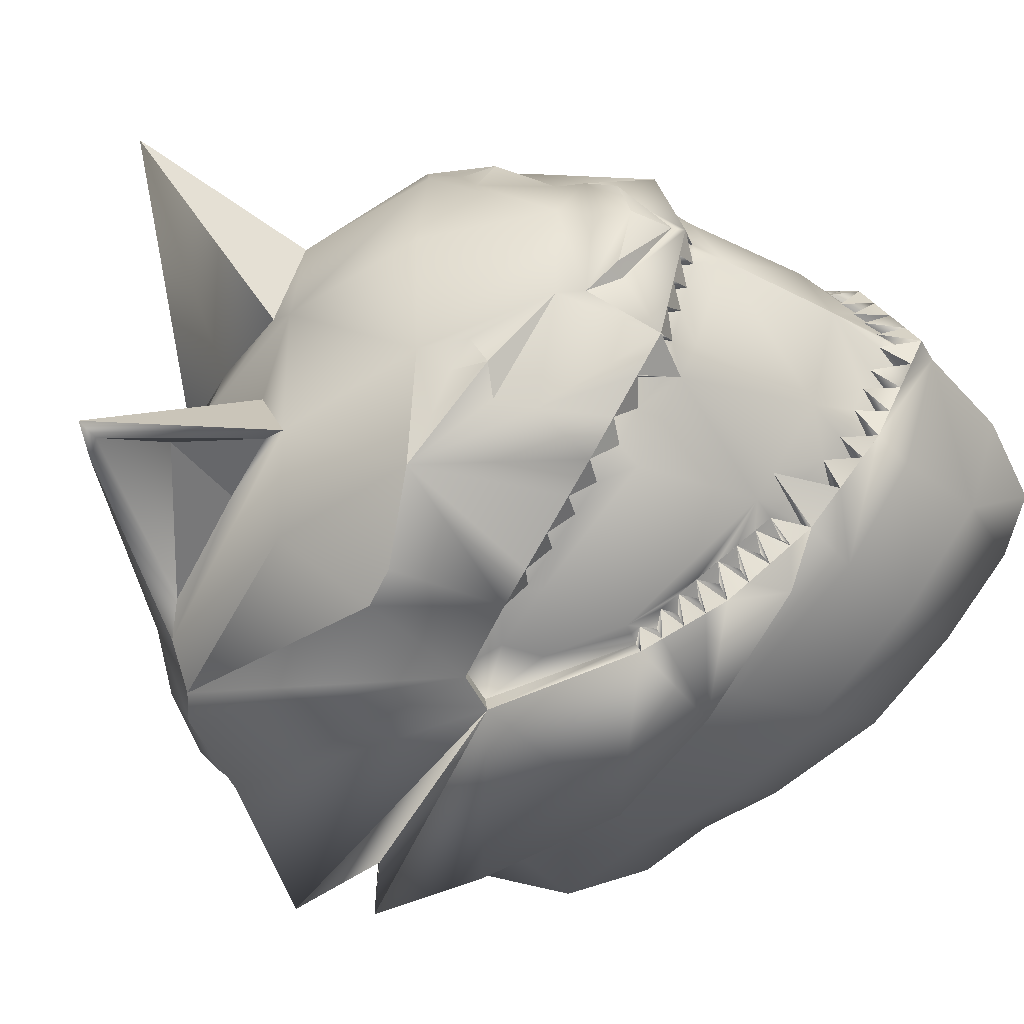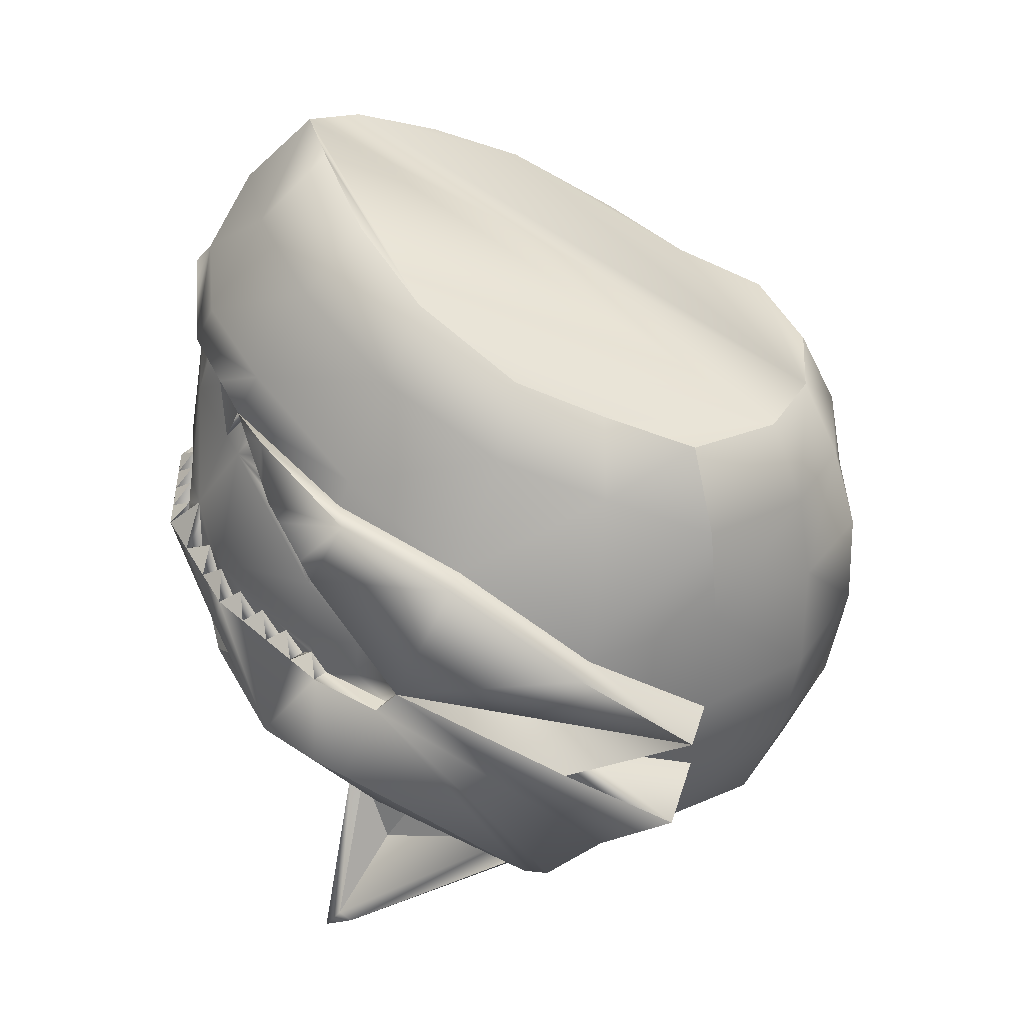
<metadata>
{"format":"obj","ext":"obj","renderer":"f3d","projection":"perspective","resolution":1024,"background":"white","views":[{"elev":-56.3,"azim":69.4,"up":"+Z"},{"elev":34.2,"azim":-157.7,"up":"+Y"}]}
</metadata>
<code>
o new_helmet
v 0.7601 -2.795 -0.03539
v 0.7894 -3.005 -0.04582
v 0.746 -2.798 -0.03361
v 0.7753 -3.007 -0.04404
v 0.7388 -3.089 -0.1101
v 0.7163 -2.822 -0.1212
v 0.5514 -2.952 -0.2457
v 0.5501 -3.061 -0.2297
v 0.6608 -3.039 -0.1883
v 0.7047 -2.824 -0.1113
v 0.6436 -2.856 -0.1587
v 0.7382 -3.015 -0.1295
v 0.563 -3.373 -0.2053
v 0.3791 -3.267 -0.1633
v 0.5754 -3.389 -0.2098
v 0.539 -3.318 -0.1445
v 0.6 -2.902 -0.2211
v 0.5952 -2.905 -0.1949
v 0.7492 -2.802 -0.05684
v 0.718 -2.84 -0.09865
v 0.7365 -2.831 -0.06317
v 0.7472 -2.826 -0.04258
v 0.6793 -2.84 -0.15
v 0.69 -2.832 -0.1227
v 0.6696 -2.843 -0.1385
v 0.6873 -2.855 -0.1317
v 0.6754 -2.893 -0.1524
v 0.6194 -2.88 -0.1768
v 0.6073 -2.893 -0.1859
v 0.6115 -2.913 -0.1913
v 0.6363 -2.892 -0.1737
v 0.6462 -2.883 -0.1666
v 0.5878 -2.915 -0.2273
v 0.5709 -2.929 -0.213
v 0.5588 -2.942 -0.2221
v 0.5602 -2.956 -0.2279
v 0.5857 -2.935 -0.2098
v 0.5972 -2.925 -0.2016
v 0.7596 -3.011 -0.1162
v 0.7695 -3.009 -0.09272
v 0.7795 -3.007 -0.06927
v 0.7475 -3.013 -0.1081
v 0.7568 -3.011 -0.08676
v 0.766 -3.009 -0.0654
v 0.7379 -2.998 -0.1231
v 0.7694 -2.991 -0.05528
v 0.7596 -2.993 -0.07641
v 0.7503 -2.995 -0.09681
v 0.6866 -3.031 -0.1687
v 0.7124 -3.023 -0.1491
v 0.719 -2.984 -0.1368
v 0.6971 -3.01 -0.161
v 0.6749 -3.016 -0.1816
v 0.6108 -3.048 -0.2233
v 0.6393 -3.043 -0.2126
v 0.5778 -3.055 -0.2194
v 0.6054 -3.05 -0.209
v 0.6331 -3.044 -0.1987
v 0.6482 -3.024 -0.1966
v 0.6223 -3.031 -0.2058
v 0.5948 -3.038 -0.2154
v 0.5652 -3.046 -0.2259
v 0.7874 -3.015 -0.04588
v 0.7906 -3.049 -0.04735
v 0.776 -3.073 -0.04623
v 0.7716 -3.053 -0.09298
v 0.7491 -3.07 -0.1119
v 0.6782 -3.148 -0.1594
v 0.6964 -3.126 -0.1627
v 0.775 -2.969 -0.04279
v 0.7598 -2.87 -0.0377
v 0.4883 -3.068 -0.2398
v 0.5467 -2.954 -0.2311
v 0.5612 -2.967 -0.2326
v 0.5153 -3.015 -0.2361
v 0.7208 -2.877 -0.1157
v 0.6578 -2.899 -0.1667
v 0.7374 -2.978 -0.1157
v 0.6696 -3 -0.193
v 0.5159 -3.047 -0.238
v 0.566 -3.034 -0.227
v 0.7357 -2.804 -0.05303
v 0.7254 -2.811 -0.07244
v 0.7151 -2.818 -0.09185
v 0.751 -2.824 -0.03511
v 0.7106 -2.843 -0.1129
v 0.7278 -2.835 -0.07976
v 0.6595 -2.875 -0.1556
v 0.7031 -2.847 -0.1189
v 0.6315 -2.868 -0.1678
v 0.5545 -2.961 -0.2319
v 0.6513 -2.879 -0.163
v 0.6239 -2.902 -0.1826
v 0.583 -2.917 -0.204
v 0.574 -2.944 -0.2181
v 0.7095 -3.189 -0.04115
v 0.6086 -3.256 -0.03005
v 0.1808 -2.902 0.03715
v 0.7708 -3.1 -0.04638
v 0.2118 -2.839 0.03507
v 0.1597 -2.971 0.03774
v 0.1564 -3.049 0.0357
v 0.2621 -3.251 0.0155
v 0.3619 -3.282 0.001437
v 0.2022 -3.208 0.02469
v 0.4853 -3.29 -0.01496
v 0.6495 -2.647 -0.01622
v 0.7065 -2.707 -0.02556
v 0.1705 -3.131 0.03128
v 0.7469 -2.78 -0.03315
v 0.285 -3.227 -0.135
v 0.2592 -2.822 -0.1227
v 0.5573 -2.687 -0.1121
v 0.2259 -2.967 -0.1476
v 0.6305 -2.813 -0.1721
v 0.4002 -2.772 -0.1609
v 0.4188 -2.916 -0.2355
v 0.2352 -3.113 -0.1655
v 0.4908 -3.067 -0.2549
v 0.2644 -3.243 -0.07969
v 0.2331 -2.883 -0.149
v 0.3321 -2.801 -0.1387
v 0.6149 -2.656 -0.05714
v 0.2159 -2.835 -0.04478
v 0.6789 -3.174 -0.1457
v 0.5962 -2.74 -0.1427
v 0.2253 -3.047 -0.1677
v 0.524 -2.862 -0.2203
v 0.6999 -2.791 -0.1193
v 0.1725 -2.965 -0.05832
v 0.4877 -2.724 -0.1525
v 0.3514 -3.241 -0.1814
v 0.309 -2.956 -0.2135
v 0.4013 -2.826 -0.1951
v 0.4697 -3.042 -0.2572
v 0.2593 -3.194 -0.1513
v 0.181 -3.125 -0.07928
v 0.211 -3.202 -0.0762
v 0.6634 -2.713 -0.08697
v 0.5039 -2.781 -0.1866
v 0.1853 -2.897 -0.05446
v 0.3176 -2.859 -0.1701
v 0.352 -3.275 -0.12
v 0.1674 -3.043 -0.07841
v 0.5539 -3.06 -0.2446
v 0.6678 -3.037 -0.2019
v 0.6519 -2.853 -0.1713
v 0.7496 -3.013 -0.1396
v 0.4672 -3.043 -0.2421
v 0.4569 -3.272 -0.09421
v 0.4062 -3.273 -0.1472
v 0.5638 -3.252 -0.1399
v 0.5552 -3.257 -0.07372
v 0.5752 -3.242 -0.1397
v 0.5049 -3.26 -0.1376
v 0.5476 -3.372 -0.212
v 0.3021 -3.187 -0.1829
v 0.3103 -2.986 -0.2201
v 0.3165 -3.072 -0.2311
v 0.5306 -2.884 -0.2265
v 0.4151 -2.915 -0.2637
v 0.2245 -3.111 -0.247
v 0.6244 -3.16 -0.2139
v 0.2183 -3.045 -0.2212
v 0.6845 -3.084 -0.1834
v 0.6128 -2.855 -0.2039
v 0.3711 -3.247 -0.2109
v 0.5216 -3.225 -0.1986
v 0.3478 -3.239 -0.2145
v 0.2978 -3.186 -0.2151
v 0.3066 -2.986 -0.2482
v 0.3115 -3.071 -0.2691
v 0.5153 -2.884 -0.2532
v 0.5256 -3.153 -0.2534
v 0.5572 -3.149 -0.2482
v 0.7382 -2.809 -0.0783
v 0.7272 -2.815 -0.09976
v 0.7007 -2.83 -0.1333
v 0.6389 -2.866 -0.1838
v 0.626 -2.878 -0.1962
v 0.613 -2.89 -0.2087
v 0.5757 -2.927 -0.2334
v 0.5635 -2.94 -0.2396
v 0.6951 -3.029 -0.1812
v 0.7223 -3.021 -0.1604
v 0.5824 -3.054 -0.2339
v 0.7606 -3.045 -0.09665
v 0.6951 -3.14 -0.1361
v 0.6765 -3.114 -0.1775
v 0.6528 -3.153 -0.1856
v 0.7286 -2.999 -0.1331
v 0.7157 -3.003 -0.1429
v 0.6725 -2.868 -0.1455
v 0.7752 -2.991 -0.04351
v 0.7564 -3.094 0.02396
v 0.7396 -2.828 0.05702
v 0.6113 -2.967 0.2115
v 0.605 -3.074 0.1896
v 0.7015 -3.048 0.1226
v 0.7259 -2.829 0.05025
v 0.6788 -2.865 0.1098
v 0.7614 -3.02 0.0474
v 0.6087 -3.384 0.1435
v 0.421 -3.277 0.1568
v 0.6217 -3.4 0.1436
v 0.5703 -3.325 0.09446
v 0.6523 -2.915 0.1783
v 0.6409 -2.916 0.1541
v 0.755 -2.804 -0.01229
v 0.7353 -2.844 0.03371
v 0.7441 -2.833 -0.004718
v 0.7492 -2.827 -0.02702
v 0.7111 -2.848 0.0932
v 0.7145 -2.838 0.06461
v 0.6988 -2.85 0.08445
v 0.7141 -2.862 0.07253
v 0.7076 -2.901 0.09323
v 0.6598 -2.89 0.1319
v 0.6504 -2.903 0.143
v 0.6557 -2.923 0.146
v 0.6753 -2.901 0.1239
v 0.6831 -2.892 0.1151
v 0.6421 -2.928 0.1866
v 0.6219 -2.942 0.1763
v 0.6124 -2.954 0.1874
v 0.6151 -2.969 0.1918
v 0.6353 -2.946 0.1691
v 0.6444 -2.936 0.1588
v 0.7786 -3.015 0.02933
v 0.7822 -3.012 0.004281
v 0.7858 -3.008 -0.02077
v 0.7649 -3.017 0.02454
v 0.7684 -3.014 0.001681
v 0.7718 -3.01 -0.02118
v 0.7595 -3.003 0.04243
v 0.7726 -2.991 -0.03068
v 0.7686 -2.995 -0.007912
v 0.7648 -2.999 0.01402
v 0.7215 -3.039 0.09754
v 0.7414 -3.03 0.07247
v 0.7449 -2.99 0.06127
v 0.7298 -3.018 0.08867
v 0.7136 -3.026 0.1139
v 0.6622 -3.061 0.1685
v 0.687 -3.054 0.1513
v 0.6291 -3.068 0.1729
v 0.6533 -3.061 0.1561
v 0.6774 -3.055 0.1394
v 0.6917 -3.034 0.1348
v 0.6689 -3.042 0.1498
v 0.6448 -3.05 0.1658
v 0.6187 -3.059 0.183
v 0.7839 -3.055 0.001293
v 0.7669 -3.074 0.02425
v 0.71 -3.155 0.08348
v 0.7287 -3.134 0.08331
v 0.5478 -3.082 0.2148
v 0.603 -2.967 0.1985
v 0.6173 -2.98 0.1954
v 0.5734 -3.029 0.2076
v 0.7421 -2.882 0.04713
v 0.6942 -2.908 0.1112
v 0.7574 -2.983 0.03662
v 0.7115 -3.01 0.1273
v 0.5742 -3.061 0.2073
v 0.6199 -3.047 0.1846
v 0.741 -2.806 -0.01264
v 0.7359 -2.814 0.00832
v 0.7309 -2.821 0.02929
v 0.7318 -2.849 0.04911
v 0.74 -2.838 0.01324
v 0.6932 -2.883 0.1015
v 0.7261 -2.853 0.05661
v 0.6693 -2.877 0.1208
v 0.6107 -2.974 0.1968
v 0.6871 -2.888 0.1105
v 0.6655 -2.912 0.135
v 0.6314 -2.929 0.1652
v 0.626 -2.957 0.1795
v 0.3231 -3.236 0.1562
v 0.2983 -2.832 0.1761
v 0.5848 -2.694 0.09748
v 0.2714 -2.978 0.1997
v 0.6699 -2.822 0.1287
v 0.4454 -2.782 0.1797
v 0.4808 -2.931 0.238
v 0.2838 -3.125 0.2055
v 0.5541 -3.082 0.2288
v 0.2889 -3.248 0.1072
v 0.2794 -2.895 0.2044
v 0.3737 -2.811 0.1743
v 0.6265 -2.659 0.03157
v 0.2364 -2.84 0.1113
v 0.7069 -3.181 0.06842
v 0.6298 -2.749 0.1137
v 0.2753 -3.059 0.2143
v 0.579 -2.876 0.1996
v 0.7236 -2.796 0.06131
v 0.1969 -2.971 0.1274
v 0.5278 -2.733 0.152
v 0.3991 -3.253 0.183
v 0.3687 -2.97 0.2425
v 0.4542 -2.839 0.209
v 0.5346 -3.057 0.238
v 0.3027 -3.205 0.1806
v 0.2092 -3.132 0.1356
v 0.2367 -3.208 0.1201
v 0.6806 -2.717 0.04437
v 0.5515 -2.793 0.1772
v 0.2088 -2.903 0.1246
v 0.3667 -2.871 0.2045
v 0.3837 -3.283 0.1215
v 0.1964 -3.05 0.1433
v 0.6126 -3.074 0.2031
v 0.7118 -3.048 0.134
v 0.6901 -2.862 0.12
v 0.775 -3.019 0.05438
v 0.5283 -3.057 0.224
v 0.4784 -3.277 0.06985
v 0.443 -3.282 0.134
v 0.5936 -3.26 0.08767
v 0.5682 -3.261 0.02572
v 0.6047 -3.25 0.08517
v 0.536 -3.268 0.1001
v 0.5956 -3.383 0.1539
v 0.3523 -3.199 0.2005
v 0.3715 -3.001 0.2466
v 0.3796 -3.087 0.2504
v 0.5868 -2.898 0.2025
v 0.4845 -2.931 0.2661
v 0.2945 -3.128 0.287
v 0.672 -3.172 0.149
v 0.2823 -3.06 0.2678
v 0.7228 -3.093 0.109
v 0.6607 -2.867 0.1613
v 0.4257 -3.26 0.2061
v 0.5681 -3.236 0.1568
v 0.4042 -3.252 0.216
v 0.3565 -3.2 0.2328
v 0.3752 -3.002 0.2748
v 0.3846 -3.088 0.2884
v 0.5789 -2.9 0.2321
v 0.5867 -3.167 0.2131
v 0.616 -3.163 0.2002
v 0.7499 -2.812 0.01082
v 0.7447 -2.82 0.03392
v 0.7277 -2.836 0.07221
v 0.6806 -2.876 0.1346
v 0.6712 -2.889 0.1491
v 0.6618 -2.902 0.1637
v 0.6318 -2.941 0.1949
v 0.6215 -2.954 0.2032
v 0.7329 -3.038 0.1075
v 0.754 -3.028 0.08093
v 0.6374 -3.067 0.1858
v 0.7743 -3.048 0.008109
v 0.7204 -3.146 0.05711
v 0.7133 -3.123 0.1034
v 0.6921 -3.162 0.115
v 0.7532 -3.005 0.05434
v 0.7432 -3.01 0.06687
v 0.7032 -2.875 0.08884
f 13 154 15
f 151 155 16
f 155 152 16
f 13 151 16
f 154 153 15
f 143 156 15
f 147 23 27
f 145 8 62
f 2 41 46
f 17 181 30
f 152 13 16
f 146 9 53
f 7 183 36
f 150 143 15
f 153 150 15
f 151 156 14
f 84 177 87
f 82 19 22
f 19 1 22
f 1 3 22
f 26 27 193
f 83 176 21
f 176 19 21
f 19 82 21
f 6 177 20
f 177 176 87
f 176 83 87
f 10 6 20
f 177 84 20
f 23 178 26
f 178 6 89
f 6 10 89
f 24 178 89
f 23 193 27
f 147 88 11
f 178 24 26
f 25 23 26
f 181 180 93
f 180 179 31
f 179 147 32
f 147 11 32
f 90 179 32
f 181 29 30
f 18 17 30
f 180 28 93
f 29 181 93
f 179 90 31
f 28 180 31
f 183 182 95
f 182 33 37
f 33 17 38
f 17 18 38
f 94 33 38
f 183 35 36
f 73 7 36
f 182 34 95
f 35 183 95
f 33 94 37
f 34 182 37
f 41 40 47
f 40 39 48
f 39 148 45
f 148 12 45
f 42 39 45
f 41 44 46
f 4 2 46
f 40 43 47
f 44 41 47
f 39 42 48
f 43 40 48
f 184 49 52
f 185 192 51
f 148 191 12
f 148 185 51
f 49 184 53
f 184 146 53
f 50 185 52
f 185 184 52
f 186 56 61
f 54 57 60
f 55 58 59
f 9 146 59
f 146 55 59
f 56 186 62
f 186 145 62
f 57 54 61
f 54 186 61
f 58 55 60
f 55 54 60
f 64 65 67
f 63 64 66
f 187 63 66
f 187 66 67
f 66 64 67
f 163 69 190
f 190 69 68
f 68 69 188
f 188 69 5
f 5 69 189
f 189 69 163
f 91 75 73
f 77 51 79
f 31 32 77
f 10 20 86
f 20 84 87
f 21 22 71
f 87 83 21
f 21 82 22
f 22 3 85
f 26 89 76
f 26 193 25
f 92 11 88
f 26 24 89
f 86 89 10
f 34 32 37
f 136 120 138
f 137 136 138
f 125 97 154
f 138 103 105
f 110 139 108
f 139 113 123
f 129 126 139
f 139 107 108
f 140 115 128
f 131 126 140
f 116 140 134
f 134 128 117
f 114 158 127
f 127 159 118
f 100 141 98
f 98 130 101
f 6 23 115
f 124 121 141
f 141 114 130
f 112 142 121
f 121 133 114
f 142 117 133
f 122 134 142
f 157 136 118
f 157 111 136
f 133 117 158
f 160 117 128
f 97 106 153
f 111 143 120
f 120 104 103
f 132 14 143
f 102 137 109
f 125 5 99
f 127 137 144
f 114 144 130
f 130 102 101
f 147 128 115
f 119 149 72
f 119 8 145
f 109 138 105
f 97 153 154
f 153 106 150
f 131 124 107
f 135 170 162
f 13 15 156
f 150 104 143
f 166 160 147
f 155 14 154
f 135 162 172
f 135 161 7
f 14 168 154
f 125 190 68
f 163 186 54
f 171 161 135
f 154 163 125
f 159 162 118
f 119 169 170
f 166 179 180
f 157 169 132
f 164 159 127
f 117 171 158
f 33 183 173
f 167 119 174
f 165 184 185
f 164 171 135
f 175 145 163
f 135 172 164
f 135 119 170
f 146 165 163
f 175 168 174
f 158 164 127
f 118 170 157
f 119 167 169
f 175 163 168
f 173 166 17
f 117 173 161
f 173 7 161
f 174 145 175
f 167 174 168
f 132 167 14
f 5 165 148
f 73 135 7
f 176 6 110
f 187 2 63
f 187 148 2
f 189 165 5
f 67 5 148
f 148 187 67
f 99 67 65
f 70 194 46
f 46 44 47
f 48 47 43
f 48 42 45
f 45 12 191
f 52 192 50
f 52 49 53
f 53 9 59
f 60 59 58
f 60 57 61
f 62 61 56
f 192 52 51
f 76 51 27
f 74 75 91
f 75 149 73
f 88 77 92
f 75 74 81
f 77 74 38
f 74 91 36
f 95 74 36
f 95 37 74
f 37 38 74
f 30 93 77
f 93 31 77
f 38 30 77
f 32 92 77
f 79 74 77
f 45 51 78
f 81 80 75
f 71 76 87
f 76 86 20
f 20 87 76
f 87 21 71
f 22 85 71
f 76 27 26
f 89 86 76
f 81 79 60
f 79 51 52
f 81 60 61
f 149 80 72
f 78 70 47
f 70 46 47
f 47 48 78
f 79 59 60
f 72 80 8
f 8 81 62
f 61 62 81
f 48 45 78
f 59 79 53
f 53 79 52
f 191 192 51
f 76 70 78
f 46 194 4
f 203 323 321
f 320 206 324
f 324 206 321
f 203 206 320
f 323 205 322
f 325 312 205
f 316 217 213
f 314 252 198
f 2 236 231
f 207 220 350
f 321 206 203
f 315 243 199
f 197 226 352
f 319 205 312
f 322 205 319
f 320 325 203
f 269 271 346
f 267 212 209
f 209 212 1
f 1 212 3
f 216 362 217
f 268 211 345
f 345 211 209
f 209 211 267
f 196 210 346
f 346 271 345
f 345 271 268
f 200 210 196
f 346 210 269
f 213 216 347
f 347 273 196
f 196 273 200
f 214 273 347
f 213 362 215
f 272 316 201
f 347 216 214
f 215 216 213
f 350 277 349
f 349 221 348
f 348 222 316
f 316 222 201
f 274 222 348
f 350 220 219
f 208 220 207
f 349 277 218
f 219 277 350
f 348 221 274
f 218 221 349
f 352 279 351
f 351 227 223
f 223 228 207
f 207 228 208
f 278 228 223
f 352 226 225
f 258 226 197
f 351 279 224
f 225 279 352
f 223 227 278
f 224 227 351
f 231 237 230
f 230 238 229
f 229 235 317
f 317 235 202
f 232 235 229
f 231 236 234
f 4 236 2
f 230 237 233
f 234 237 231
f 229 238 232
f 233 238 230
f 353 242 239
f 354 361 240
f 360 317 202
f 317 241 354
f 239 243 353
f 353 243 315
f 240 242 354
f 354 242 353
f 355 251 246
f 244 250 247
f 245 249 248
f 199 249 315
f 315 249 245
f 246 252 355
f 355 252 314
f 247 251 244
f 244 251 355
f 248 250 245
f 245 250 244
f 64 254 65
f 63 253 64
f 356 253 63
f 356 254 253
f 253 254 64
f 332 359 256
f 359 255 256
f 255 357 256
f 357 195 256
f 195 358 256
f 358 332 256
f 275 258 260
f 262 241 217
f 221 262 222
f 200 270 210
f 210 271 269
f 211 71 212
f 271 211 268
f 211 212 267
f 212 85 3
f 216 261 273
f 216 215 362
f 276 272 201
f 216 273 214
f 270 200 273
f 222 276 218
f 289 305 307
f 306 305 287
f 97 294 323
f 103 307 105
f 110 308 298
f 308 282 295
f 298 295 284
f 107 308 108
f 309 284 295
f 300 295 282
f 285 309 300
f 303 297 309
f 283 327 302
f 296 287 328
f 100 310 293
f 98 299 310
f 284 213 196
f 293 290 281
f 310 283 290
f 281 311 291
f 290 302 311
f 311 286 303
f 291 303 285
f 326 287 305
f 280 326 305
f 302 327 286
f 329 297 286
f 97 322 106
f 280 312 301
f 289 104 312
f 301 312 204
f 102 306 313
f 99 357 294
f 306 296 313
f 313 283 299
f 102 299 101
f 297 316 284
f 288 318 304
f 288 198 257
f 109 307 306
f 97 323 322
f 322 319 106
f 100 291 300
f 304 331 339
f 203 325 205
f 104 319 312
f 329 335 316
f 323 320 324
f 304 341 331
f 304 197 330
f 337 204 323
f 294 255 332
f 245 355 332
f 340 304 330
f 323 332 337
f 328 331 341
f 288 339 338
f 350 348 335
f 326 338 339
f 328 333 296
f 286 340 330
f 342 352 351
f 336 343 288
f 354 315 334
f 333 304 340
f 344 332 314
f 304 333 341
f 304 339 288
f 315 332 334
f 344 343 337
f 327 333 340
f 339 287 326
f 288 338 336
f 344 337 332
f 342 207 335
f 286 342 329
f 342 330 197
f 343 314 288
f 336 337 343
f 301 336 338
f 195 317 334
f 304 258 197
f 110 196 345
f 356 63 2
f 356 2 317
f 358 334 332
f 254 317 195
f 317 254 356
f 99 254 195
f 70 236 194
f 236 237 234
f 238 233 237
f 238 235 232
f 235 360 202
f 242 240 361
f 242 243 239
f 243 249 199
f 250 248 249
f 250 251 247
f 252 246 251
f 361 241 242
f 261 241 263
f 259 275 260
f 260 258 318
f 272 262 217
f 260 266 259
f 262 228 259
f 259 226 275
f 279 226 259
f 279 259 227
f 227 259 228
f 220 262 277
f 277 262 221
f 228 262 220
f 222 262 276
f 264 259 266
f 241 235 263
f 266 265 198
f 71 271 261
f 261 210 270
f 210 261 271
f 271 71 211
f 212 71 85
f 261 216 217
f 273 261 270
f 266 250 264
f 264 242 241
f 266 251 250
f 318 265 260
f 263 237 70
f 70 237 236
f 237 263 238
f 264 250 249
f 257 198 265
f 198 252 266
f 251 266 252
f 238 263 235
f 249 243 264
f 243 242 264
f 360 241 361
f 261 70 71
f 236 4 194
f 13 152 154
f 143 14 156
f 151 13 156
f 23 25 193
f 147 27 88
f 185 50 192
f 148 51 191
f 77 27 51
f 36 91 73
f 73 35 34
f 34 94 18
f 18 29 28
f 28 90 11
f 11 92 32
f 32 31 93
f 32 93 30
f 28 11 32
f 34 18 28
f 36 73 34
f 95 36 34
f 34 28 32
f 32 30 38
f 37 95 34
f 32 38 37
f 136 111 120
f 137 118 136
f 125 96 97
f 138 120 103
f 110 129 139
f 139 126 113
f 129 115 126
f 139 123 107
f 140 126 115
f 131 113 126
f 116 131 140
f 134 140 128
f 114 133 158
f 100 124 141
f 98 141 130
f 115 129 6
f 6 178 23
f 23 147 115
f 124 112 121
f 141 121 114
f 112 122 142
f 121 142 133
f 142 134 117
f 122 116 134
f 157 132 111
f 111 132 143
f 120 143 104
f 102 144 137
f 99 96 125
f 125 188 5
f 127 118 137
f 114 127 144
f 130 144 102
f 147 160 128
f 119 135 149
f 119 72 8
f 109 137 138
f 123 113 131
f 131 116 122
f 122 112 124
f 124 100 107
f 107 123 131
f 131 122 124
f 150 106 104
f 166 173 160
f 154 152 155
f 155 151 14
f 14 167 168
f 125 163 190
f 68 188 125
f 55 146 163
f 163 145 186
f 54 55 163
f 154 168 163
f 159 172 162
f 181 17 166
f 166 147 179
f 180 181 166
f 157 170 169
f 164 172 159
f 117 161 171
f 173 17 33
f 33 182 183
f 183 7 173
f 185 148 165
f 165 146 184
f 158 171 164
f 118 162 170
f 117 160 173
f 174 119 145
f 132 169 167
f 73 149 135
f 110 1 19
f 176 177 6
f 110 19 176
f 6 129 110
f 189 163 165
f 99 5 67
f 76 78 51
f 88 27 77
f 79 81 74
f 45 191 51
f 81 8 80
f 149 75 80
f 76 71 70
f 203 205 323
f 325 204 312
f 320 204 325
f 213 217 362
f 272 217 316
f 354 241 361
f 360 241 317
f 262 264 241
f 258 275 226
f 258 226 279
f 278 224 225
f 225 258 279
f 225 279 227
f 278 225 227
f 278 227 228
f 218 219 208
f 208 278 228
f 208 228 220
f 201 274 218
f 218 208 220
f 277 221 222
f 218 220 277
f 276 201 218
f 218 277 222
f 289 280 305
f 306 307 305
f 97 96 294
f 103 289 307
f 110 108 308
f 308 292 282
f 298 308 295
f 107 292 308
f 309 297 284
f 300 309 295
f 285 303 309
f 303 286 297
f 283 296 327
f 100 98 310
f 98 101 299
f 196 298 284
f 284 316 213
f 213 347 196
f 293 310 290
f 310 299 283
f 281 290 311
f 290 283 302
f 311 302 286
f 291 311 303
f 280 301 326
f 280 289 312
f 289 103 104
f 102 109 306
f 294 96 99
f 99 195 357
f 306 287 296
f 313 296 283
f 102 313 299
f 297 329 316
f 288 257 318
f 288 314 198
f 109 105 307
f 300 282 292
f 292 107 100
f 100 293 281
f 291 285 300
f 100 281 291
f 300 292 100
f 104 106 319
f 329 342 335
f 324 321 323
f 323 204 320
f 337 336 204
f 294 357 255
f 255 359 332
f 332 315 245
f 245 244 355
f 355 314 332
f 323 294 332
f 328 287 331
f 335 207 350
f 350 349 348
f 348 316 335
f 326 301 338
f 328 341 333
f 286 327 340
f 223 207 342
f 342 197 352
f 351 223 342
f 334 317 354
f 354 353 315
f 327 296 333
f 339 331 287
f 286 330 342
f 343 344 314
f 301 204 336
f 304 318 258
f 209 1 110
f 110 298 196
f 196 346 345
f 345 209 110
f 358 195 334
f 99 65 254
f 261 217 241
f 272 276 262
f 264 262 259
f 241 360 235
f 266 260 265
f 318 257 265
f 261 263 70

</code>
